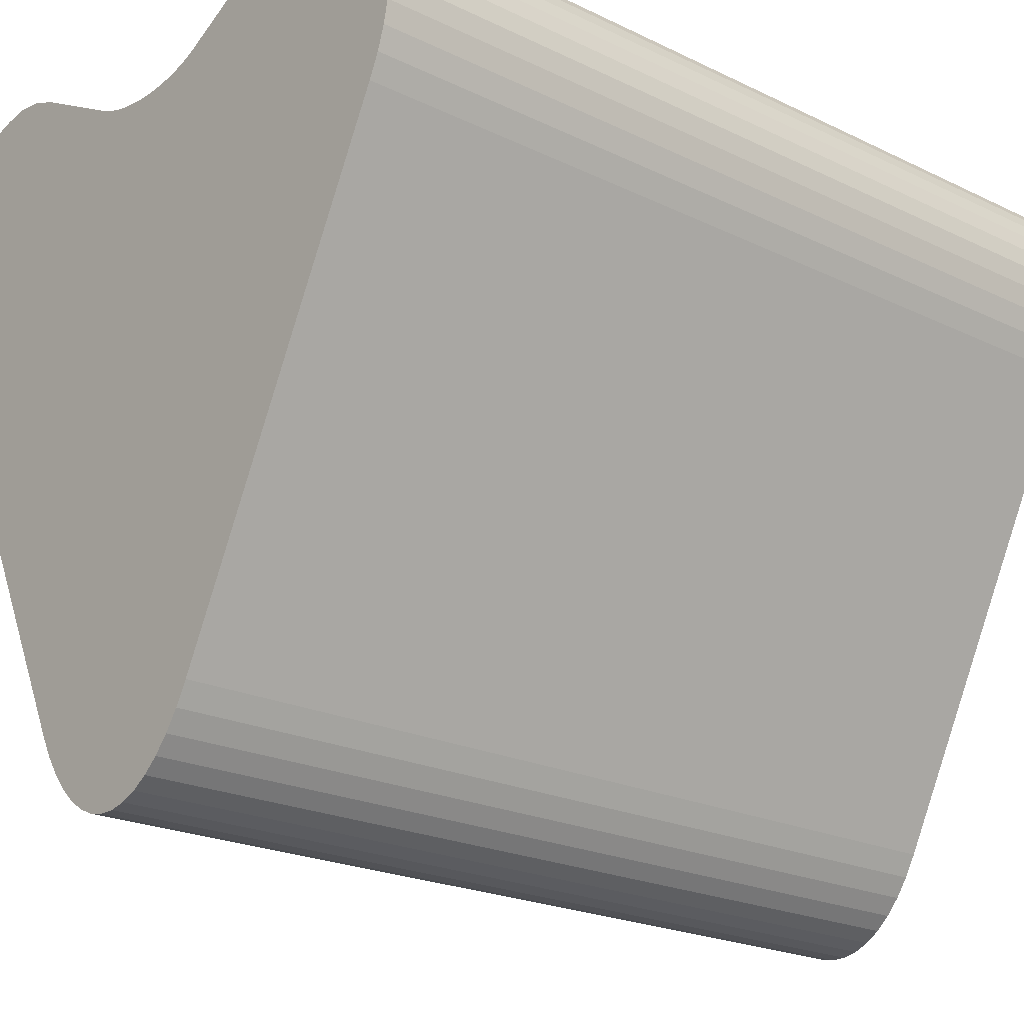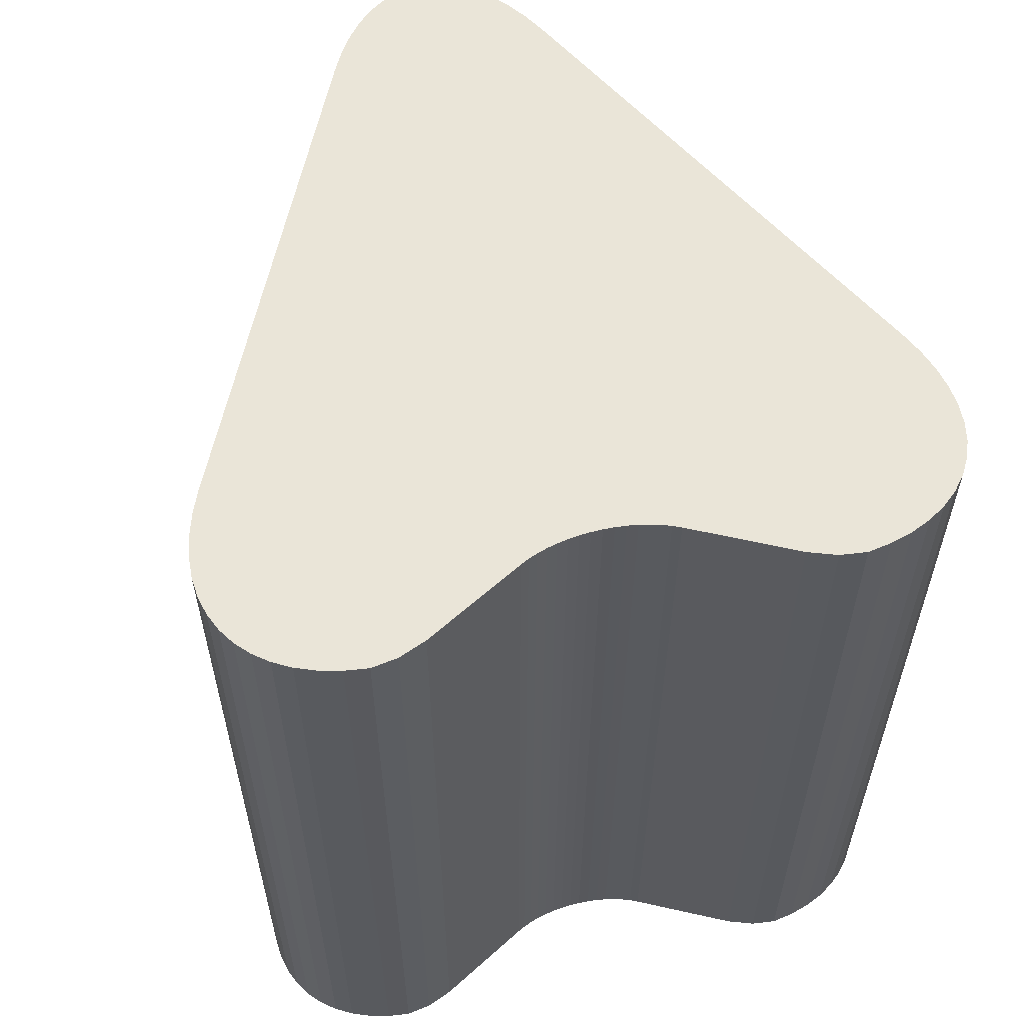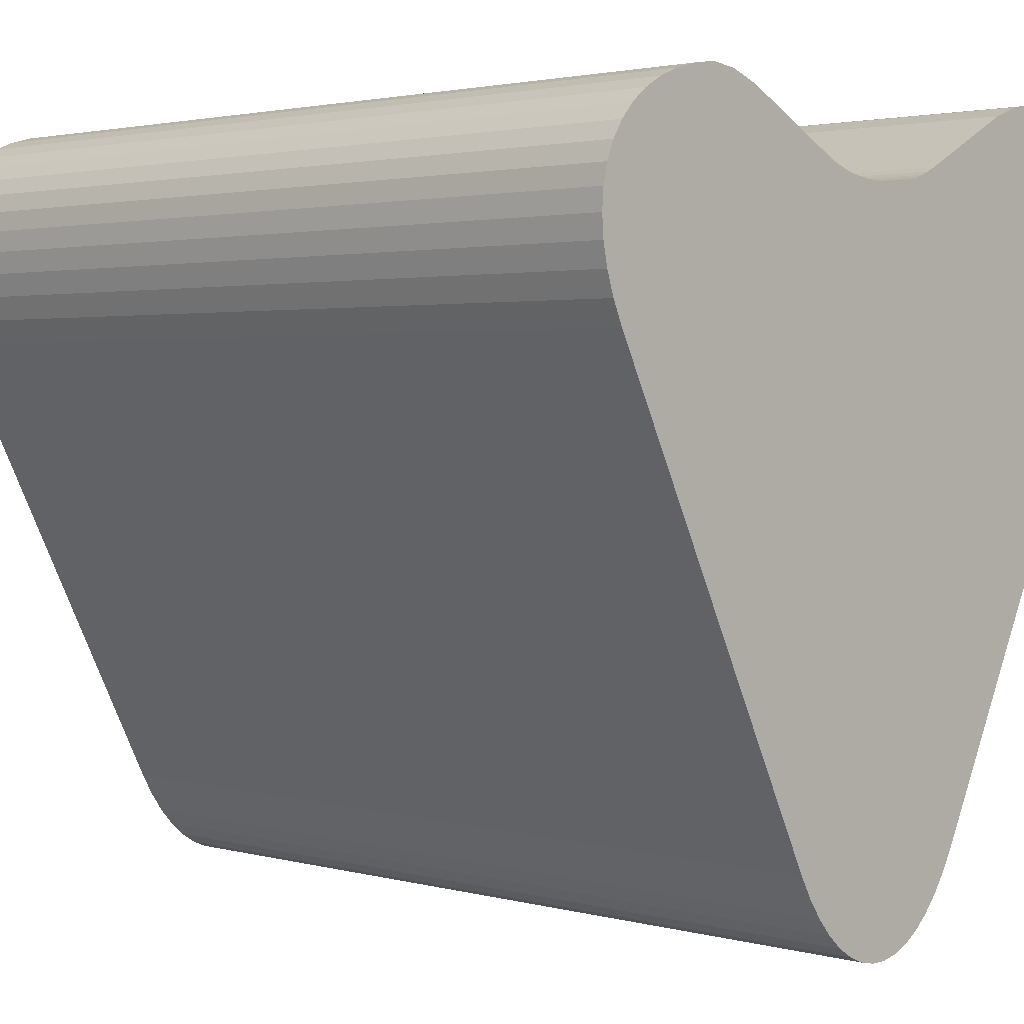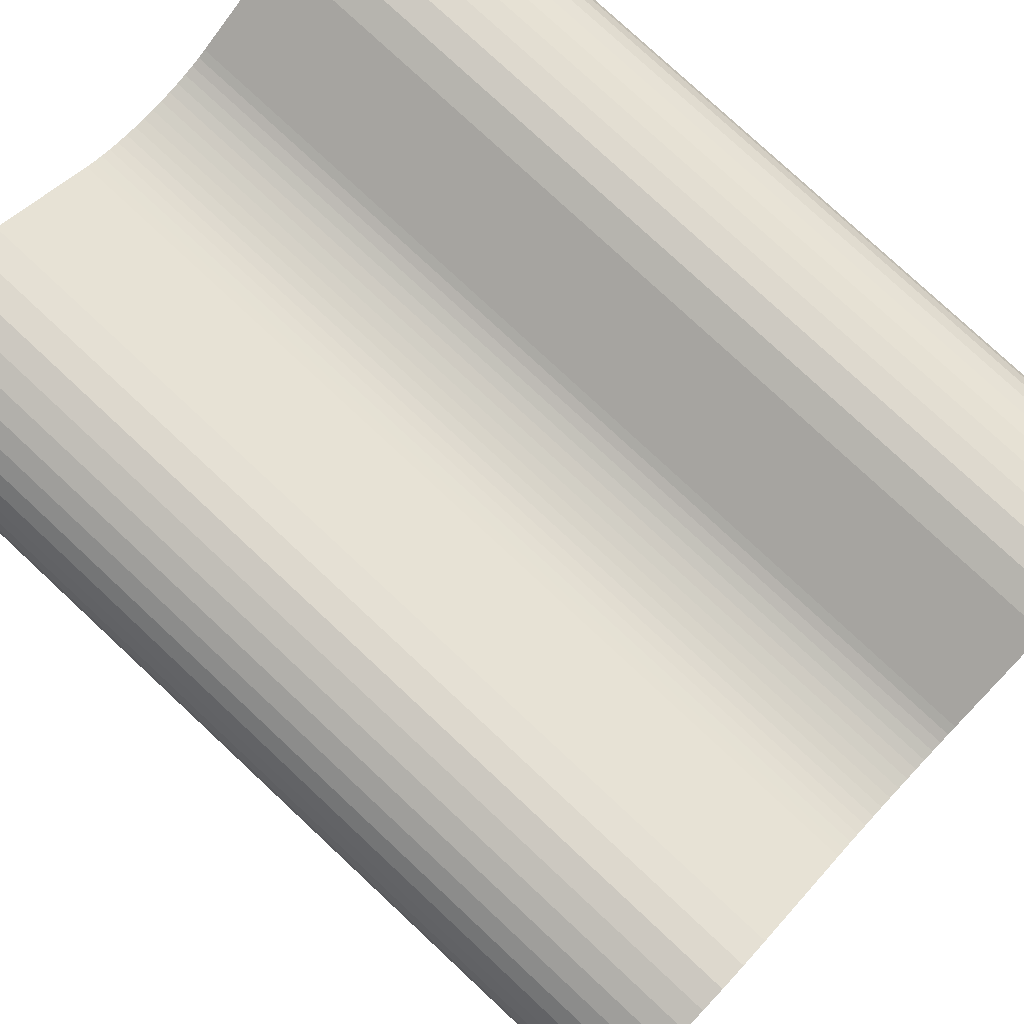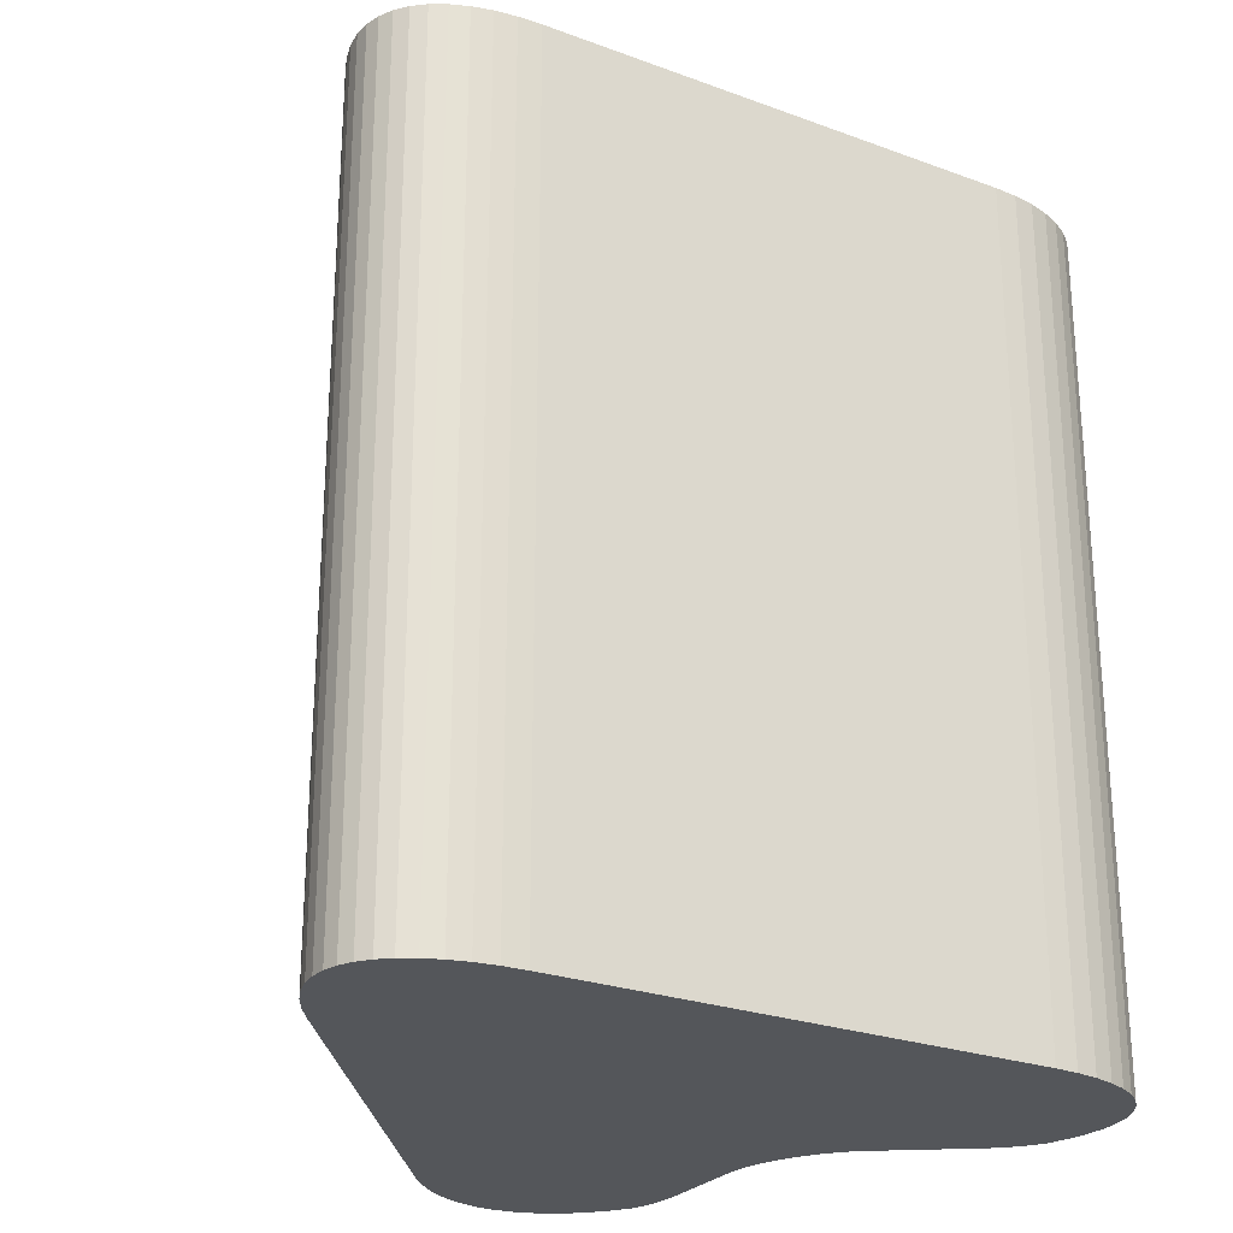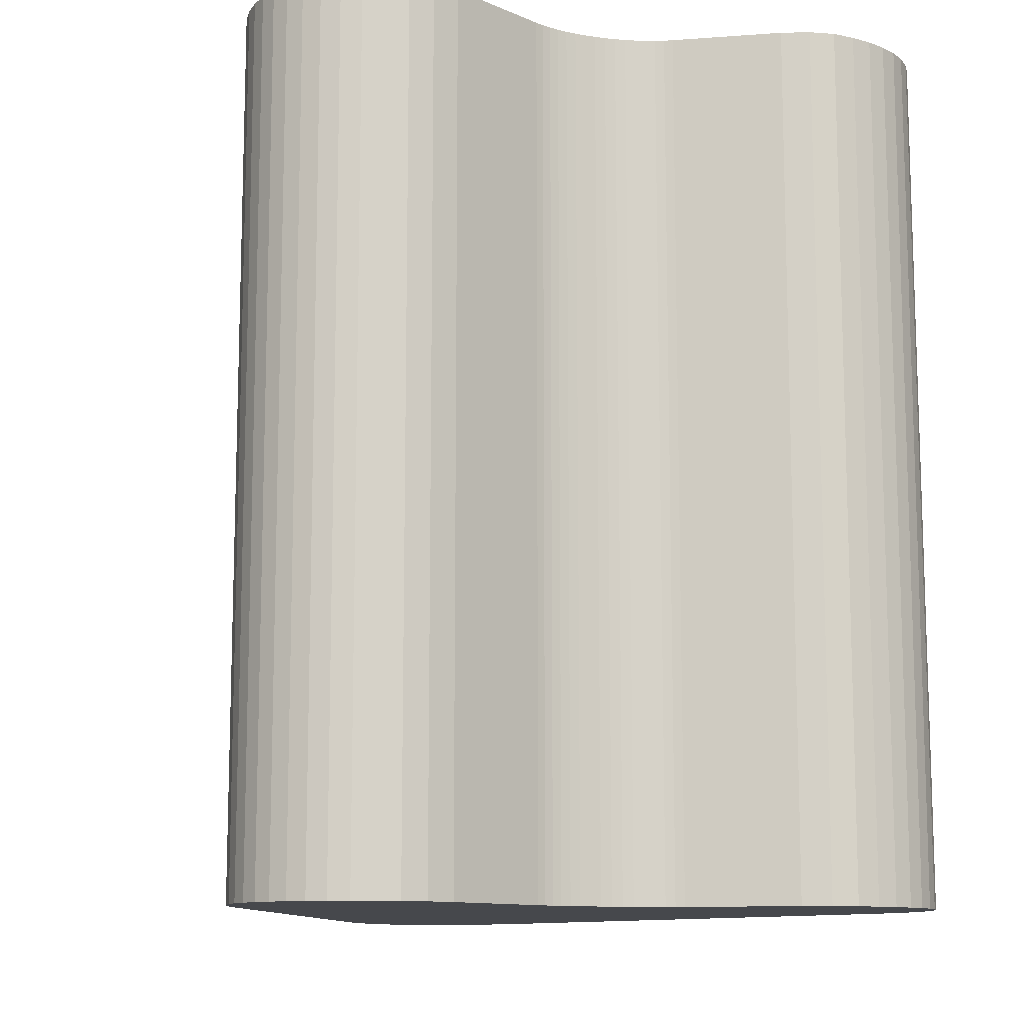
<metadata>
{"format":"obj","ext":"obj","renderer":"f3d","projection":"perspective","resolution":1024,"background":"white","views":[{"elev":-21.3,"azim":49.1,"up":"+Z"},{"elev":58.9,"azim":-14.8,"up":"+Y"},{"elev":2.3,"azim":-45.9,"up":"+Z"},{"elev":78.7,"azim":133.0,"up":"+Z"},{"elev":-25.5,"azim":-147.2,"up":"+Y"},{"elev":-11.4,"azim":-17.8,"up":"+Y"}]}
</metadata>
<code>
o Cube_Cube.004
v -0.7564 -1 0.5127
v -0.5108 -1 0.9973
v -0.5631 -1 0.9894
v -0.6116 -1 0.9762
v -0.6557 -1 0.9579
v -0.695 -1 0.9347
v -0.7289 -1 0.9069
v -0.7572 -1 0.8748
v -0.7795 -1 0.8388
v -0.7955 -1 0.7991
v -0.8052 -1 0.7564
v -0.8084 -1 0.7109
v -0.805 -1 0.6633
v -0.7951 -1 0.614
v -0.7788 -1 0.5637
v -0.7564 1 0.5127
v -0.7788 1 0.5637
v -0.7951 1 0.614
v -0.805 1 0.6633
v -0.8084 1 0.7109
v -0.8052 1 0.7564
v -0.7955 1 0.7991
v -0.7795 1 0.8388
v -0.7572 1 0.8748
v -0.7289 1 0.9069
v -0.695 1 0.9347
v -0.6557 1 0.9579
v -0.6116 1 0.9762
v -0.5631 1 0.9894
v -0.5108 1 0.9973
v 0.7564 -1 0.5127
v 0.7788 -1 0.5637
v 0.7951 -1 0.614
v 0.805 -1 0.6633
v 0.8084 -1 0.7109
v 0.8052 -1 0.7564
v 0.7955 -1 0.7991
v 0.7795 -1 0.8388
v 0.7572 -1 0.8748
v 0.7289 -1 0.9069
v 0.695 -1 0.9347
v 0.6557 -1 0.9579
v 0.6116 -1 0.9762
v 0.5631 -1 0.9894
v 0.5108 -1 0.9973
v 0.7564 1 0.5127
v 0.5108 1 0.9973
v 0.5631 1 0.9894
v 0.6116 1 0.9762
v 0.6557 1 0.9579
v 0.695 1 0.9347
v 0.7289 1 0.9069
v 0.7572 1 0.8748
v 0.7795 1 0.8388
v 0.7955 1 0.7991
v 0.8052 1 0.7564
v 0.8084 1 0.7109
v 0.805 1 0.6633
v 0.7951 1 0.614
v 0.7788 1 0.5637
v -0.2436 -1 -0.5127
v 0.2436 -1 -0.5127
v -0.2168 -1 -0.561
v -0.1877 -1 -0.6034
v -0.1564 -1 -0.6394
v -0.1235 -1 -0.6688
v -0.08918 -1 -0.6911
v -0.0539 -1 -0.7061
v -0.01803 -1 -0.7136
v 0.01803 -1 -0.7136
v 0.0539 -1 -0.7061
v 0.08918 -1 -0.6911
v 0.1235 -1 -0.6688
v 0.1564 -1 -0.6394
v 0.1877 -1 -0.6034
v 0.2168 -1 -0.561
v 0.2436 1 -0.5127
v -0.2436 1 -0.5127
v 0.2168 1 -0.561
v 0.1877 1 -0.6034
v 0.1564 1 -0.6394
v 0.1235 1 -0.6688
v 0.08918 1 -0.6911
v 0.0539 1 -0.7061
v 0.01803 1 -0.7136
v -0.01803 1 -0.7136
v -0.0539 1 -0.7061
v -0.08918 1 -0.6911
v -0.1235 1 -0.6688
v -0.1564 1 -0.6394
v -0.1877 1 -0.6034
v -0.2168 1 -0.561
v -0.1679 1 0.8478
v 0.1679 1 0.8478
v -0.1494 1 0.839
v -0.1293 1 0.8313
v -0.1078 1 0.8247
v -0.0851 1 0.8194
v -0.06146 1 0.8153
v -0.03715 1 0.8125
v -0.01243 1 0.8112
v 0.01243 1 0.8112
v 0.03715 1 0.8125
v 0.06146 1 0.8153
v 0.0851 1 0.8194
v 0.1078 1 0.8247
v 0.1293 1 0.8313
v 0.1494 1 0.839
v 0.1679 -1 0.8478
v -0.1679 -1 0.8478
v 0.1494 -1 0.839
v 0.1293 -1 0.8313
v 0.1078 -1 0.8247
v 0.0851 -1 0.8194
v 0.06146 -1 0.8153
v 0.03715 -1 0.8125
v 0.01243 -1 0.8112
v -0.01243 -1 0.8112
v -0.03715 -1 0.8125
v -0.06146 -1 0.8153
v -0.0851 -1 0.8194
v -0.1078 -1 0.8247
v -0.1293 -1 0.8313
v -0.1494 -1 0.839
v -0.3907 -1 0.9659
v -0.5108 -1 0.9973
v -0.4526 -1 0.9892
v -0.5108 1 0.9973
v -0.3907 1 0.9659
v -0.4526 1 0.9892
v 0.5108 -1 0.9973
v 0.3907 -1 0.9659
v 0.4526 -1 0.9892
v 0.3907 1 0.9659
v 0.5108 1 0.9973
v 0.4526 1 0.9892
f 77 79 80 81 82 83 84 85 86 87 88 89 90 91 92 78 16 17 18 19 20 21 22 23 24 25 26 27 28 29 30 128 130 129 93 95 96 97 98 99 100 101 102 103 104 105 106 107 108 94 134 136 135 47 48 49 50 51 52 53 54 55 56 57 58 59 60 46
f 61 63 64 65 66 67 68 69 70 71 72 73 74 75 76 62 31 32 33 34 35 36 37 38 39 40 41 42 43 44 45 131 133 132 109 111 112 113 114 115 116 117 118 119 120 121 122 123 124 110 125 127 126 2 3 4 5 6 7 8 9 10 11 12 13 14 15 1
f 1 16 78 61
f 62 77 46 31
f 110 93 129 125
f 2 30 29 3
f 3 29 28 4
f 4 28 27 5
f 5 27 26 6
f 6 26 25 7
f 7 25 24 8
f 8 24 23 9
f 9 23 22 10
f 10 22 21 11
f 11 21 20 12
f 12 20 19 13
f 13 19 18 14
f 14 18 17 15
f 15 17 16 1
f 77 62 76 79
f 79 76 75 80
f 80 75 74 81
f 81 74 73 82
f 82 73 72 83
f 83 72 71 84
f 84 71 70 85
f 85 70 69 86
f 86 69 68 87
f 87 68 67 88
f 88 67 66 89
f 89 66 65 90
f 90 65 64 91
f 91 64 63 92
f 92 63 61 78
f 47 45 44 48
f 48 44 43 49
f 49 43 42 50
f 50 42 41 51
f 51 41 40 52
f 52 40 39 53
f 53 39 38 54
f 54 38 37 55
f 55 37 36 56
f 56 36 35 57
f 57 35 34 58
f 58 34 33 59
f 59 33 32 60
f 60 32 31 46
f 132 134 94 109
f 93 110 124 95
f 95 124 123 96
f 96 123 122 97
f 97 122 121 98
f 98 121 120 99
f 99 120 119 100
f 100 119 118 101
f 101 118 117 102
f 102 117 116 103
f 103 116 115 104
f 104 115 114 105
f 105 114 113 106
f 106 113 112 107
f 107 112 111 108
f 108 111 109 94
f 135 131 45 47
f 125 129 130 127
f 127 130 128 126
f 134 132 133 136
f 136 133 131 135
f 126 128 30 2

</code>
